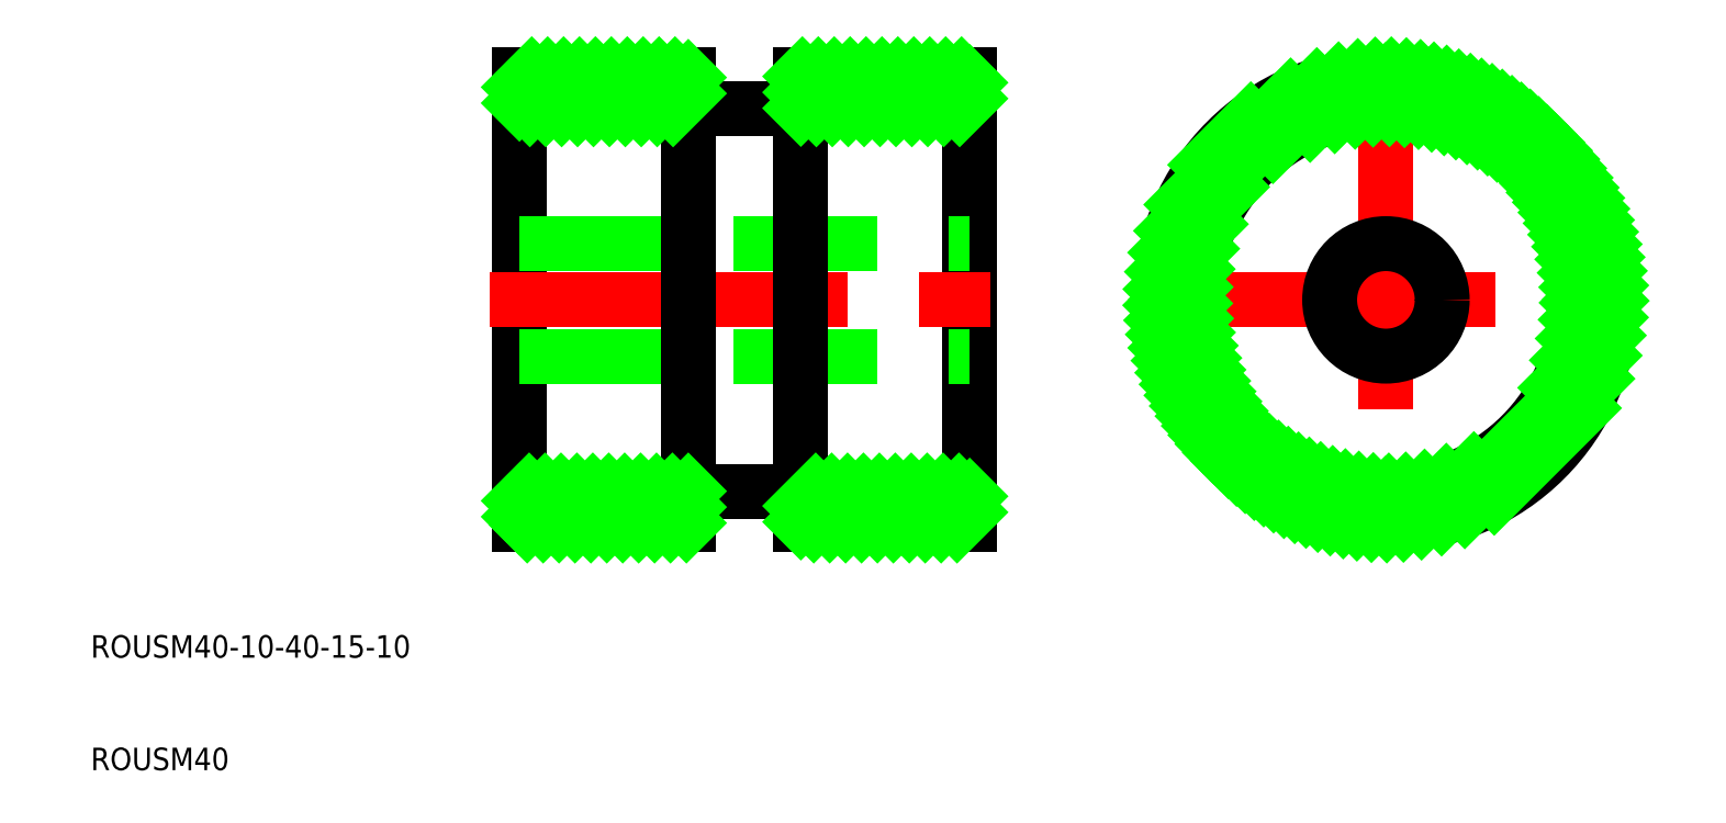
<metadata>
{"format":"dxf","ext":"dxf","renderer":"ezdxf+matplotlib","layout":"modelspace","background":"white","min_lineweight":24,"dpi":150}
</metadata>
<code>
0
SECTION
2
ENTITIES
0
TEXT
8
0
10
10
20
10
30
0
40
2
1
ROUSM40
0
TEXT
8
0
10
10
20
20
30
0
40
2
1
ROUSM40-10-40-15-10
0
LINE
8
0
10
48.08
20
31.81
30
0
11
48.08
21
71.81
31
0
0
LINE
8
0
10
48.08
20
71.81
30
0
11
63.08
21
71.81
31
0
0
LINE
8
0
10
88.08
20
71.81
30
0
11
88.08
21
31.81
31
0
0
LINE
8
0
10
88.08
20
31.81
30
0
11
73.08
21
31.81
31
0
0
LINE
8
CENTER
10
45.49
20
51.81
30
0
11
91.06
21
51.81
31
0
0
LINE
8
0
10
48.08
20
56.81
30
0
11
88.08
21
56.81
31
0
0
LINE
8
0
10
48.08
20
46.81
30
0
11
88.08
21
46.81
31
0
0
LINE
8
0
10
63.08
20
31.81
30
0
11
63.08
21
71.81
31
0
0
LINE
8
0
10
73.08
20
71.81
30
0
11
73.08
21
31.81
31
0
0
LINE
8
0
10
48.08
20
68.81
30
0
11
63.08
21
68.81
31
0
0
LINE
8
0
10
88.08
20
34.81
30
0
11
73.08
21
34.81
31
0
0
LINE
8
0
10
73.08
20
71.81
30
0
11
88.08
21
71.81
31
0
0
LINE
8
0
10
63.08
20
31.81
30
0
11
48.08
21
31.81
31
0
0
LINE
8
0
10
63.08
20
68.81
30
0
11
73.08
21
68.81
31
0
0
LINE
8
0
10
73.08
20
68.81
30
0
11
88.08
21
68.81
31
0
0
LINE
8
0
10
63.08
20
34.81
30
0
11
48.08
21
34.81
31
0
0
LINE
8
0
10
73.08
20
34.81
30
0
11
63.08
21
34.81
31
0
0
LINE
8
CENTER
10
103.1
20
51.81
30
0
11
147.1
21
51.81
31
0
0
LINE
8
CENTER
10
125.1
20
73.81
30
0
11
125.1
21
29.81
31
0
0
CIRCLE
8
0
10
125.1
20
51.81
30
0
40
5
0
CIRCLE
8
0
10
125.1
20
51.81
30
0
40
17
0
CIRCLE
8
0
10
125.1
20
51.81
30
0
40
20
0
INSERT
8
0
2
*X2
10
0
20
0
30
0
0
ENDSEC
0
EOF

</code>
